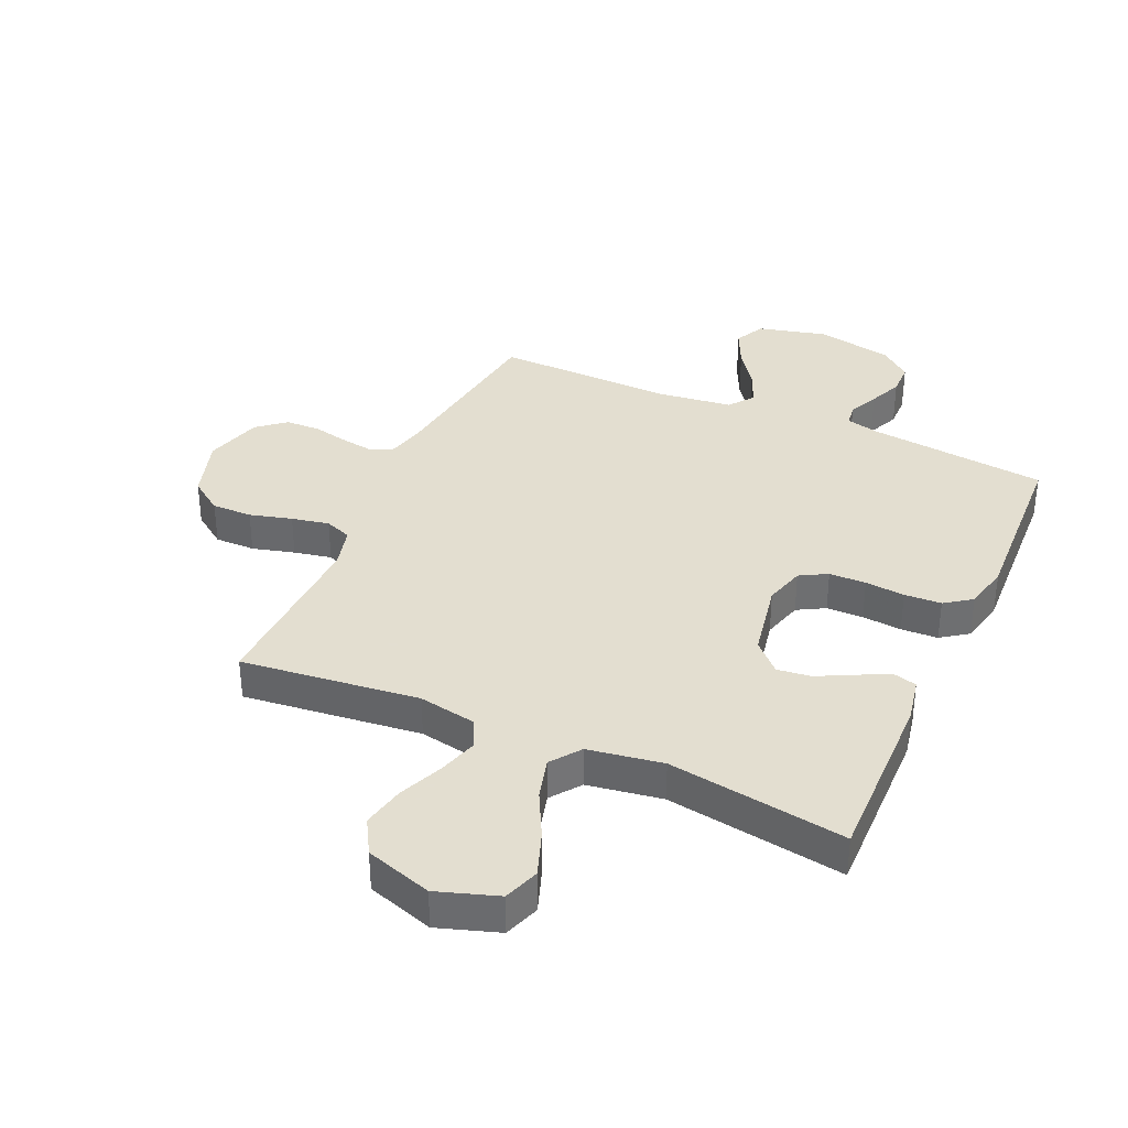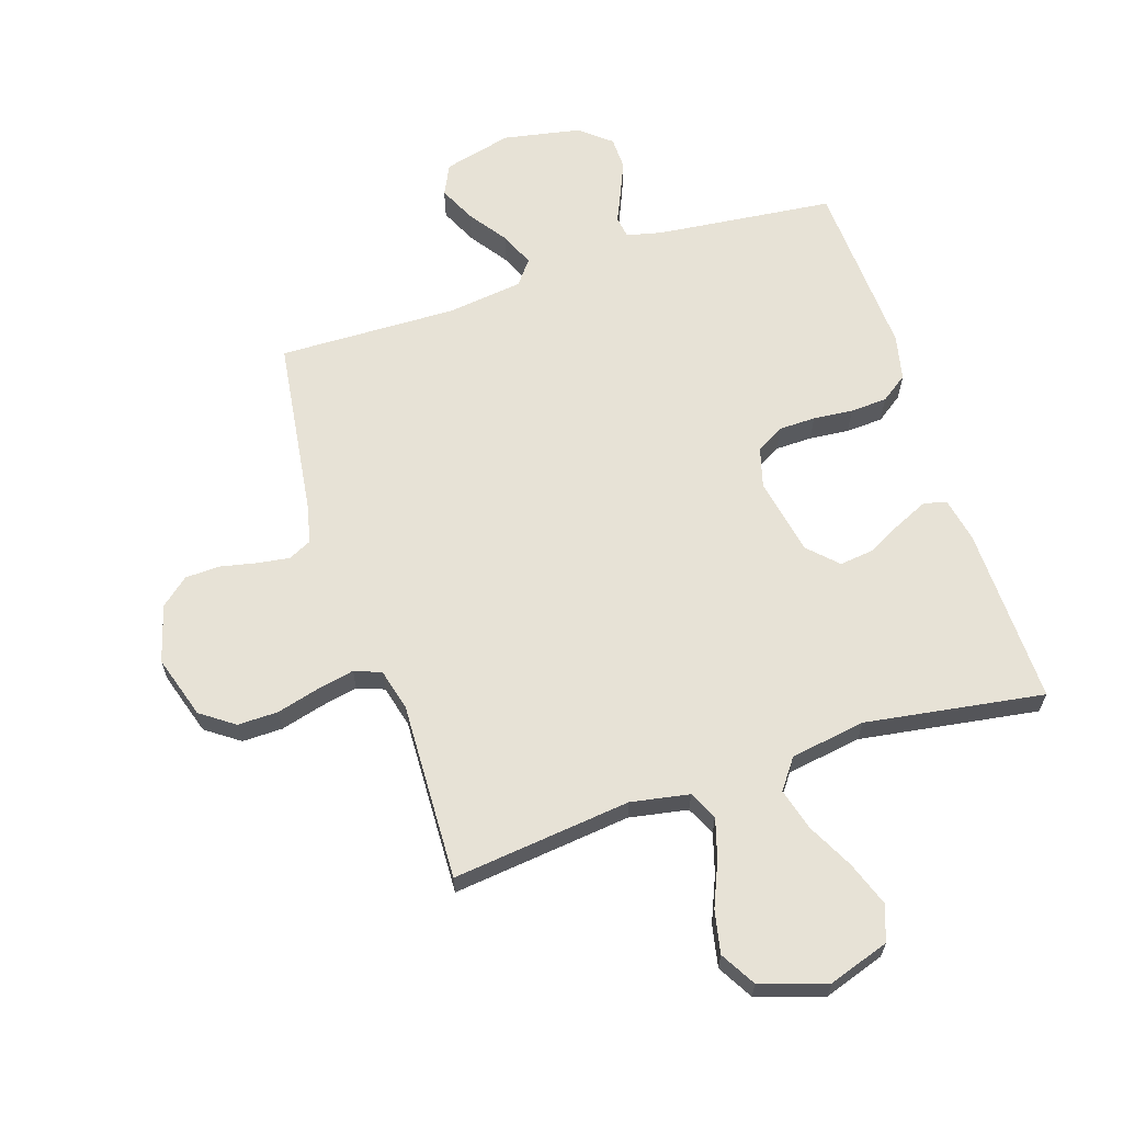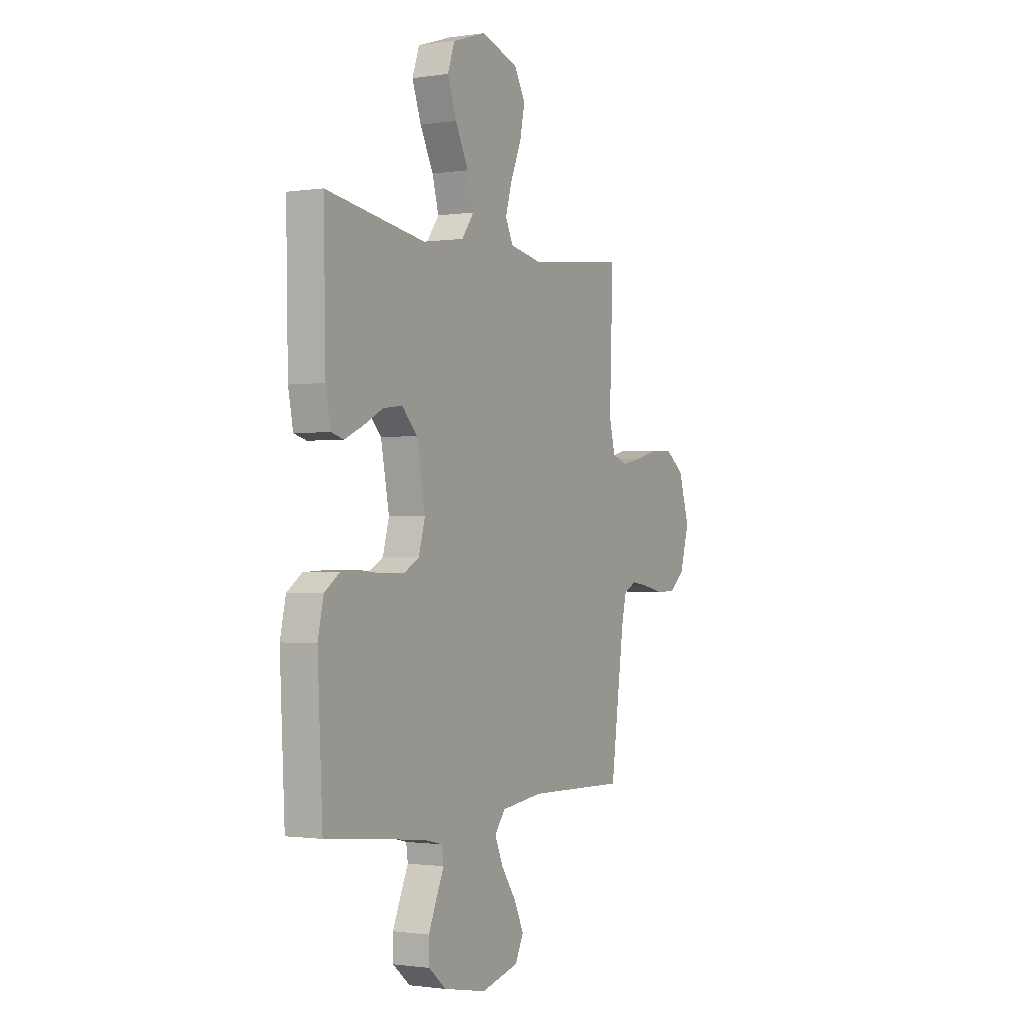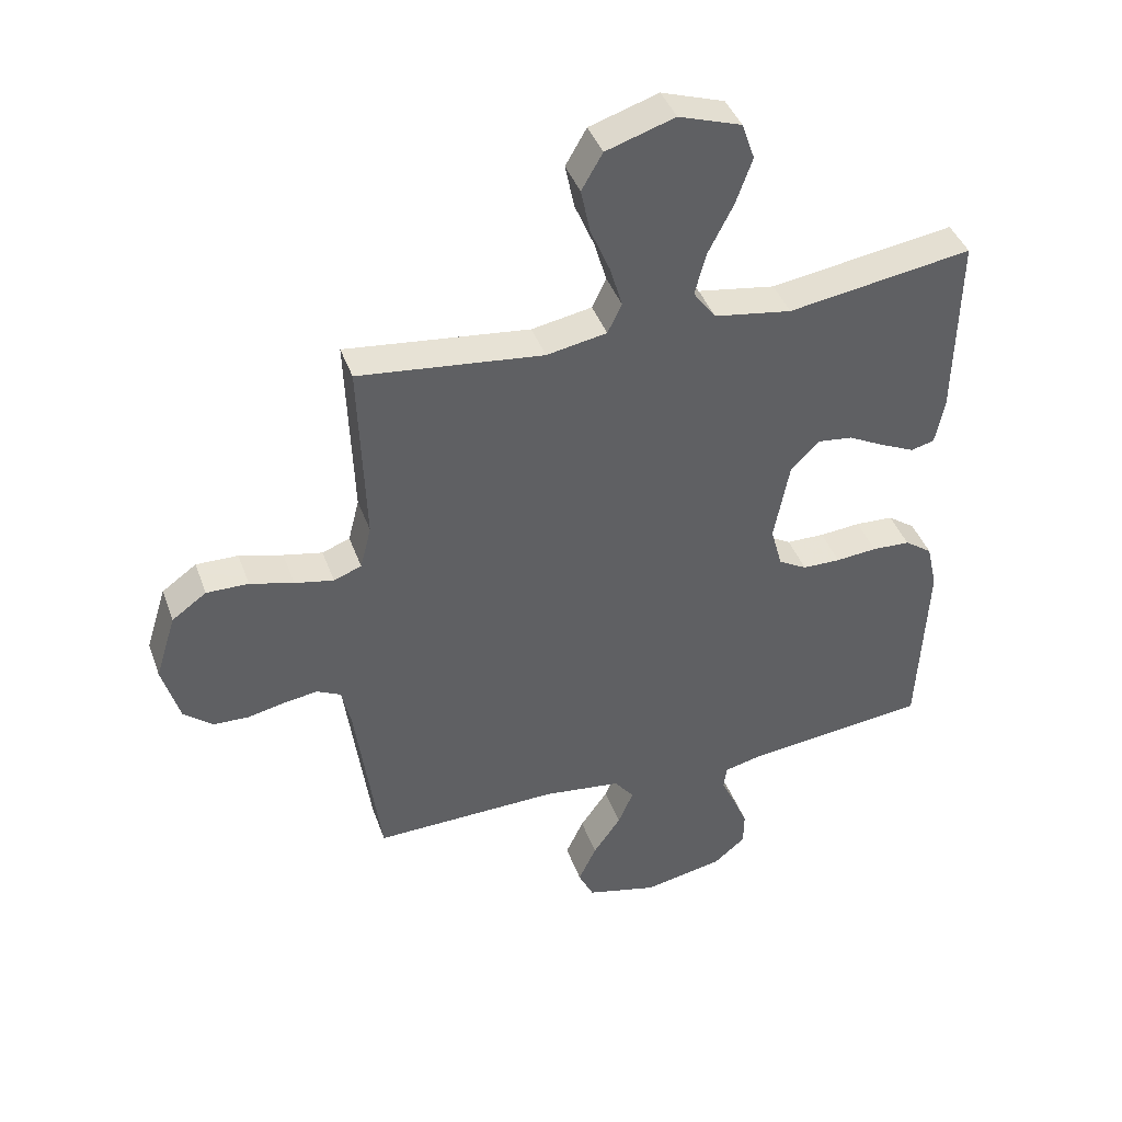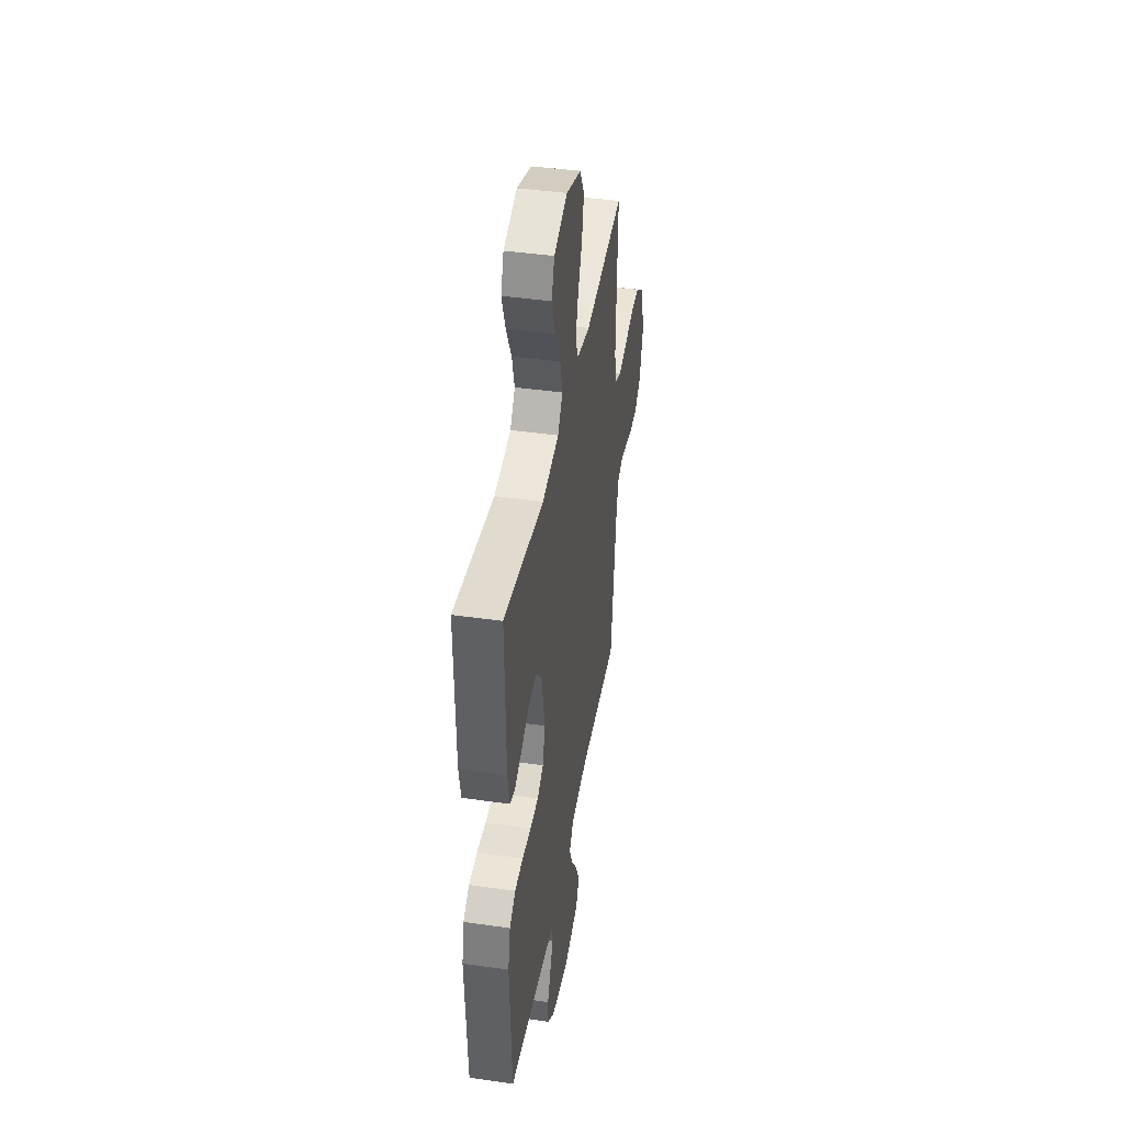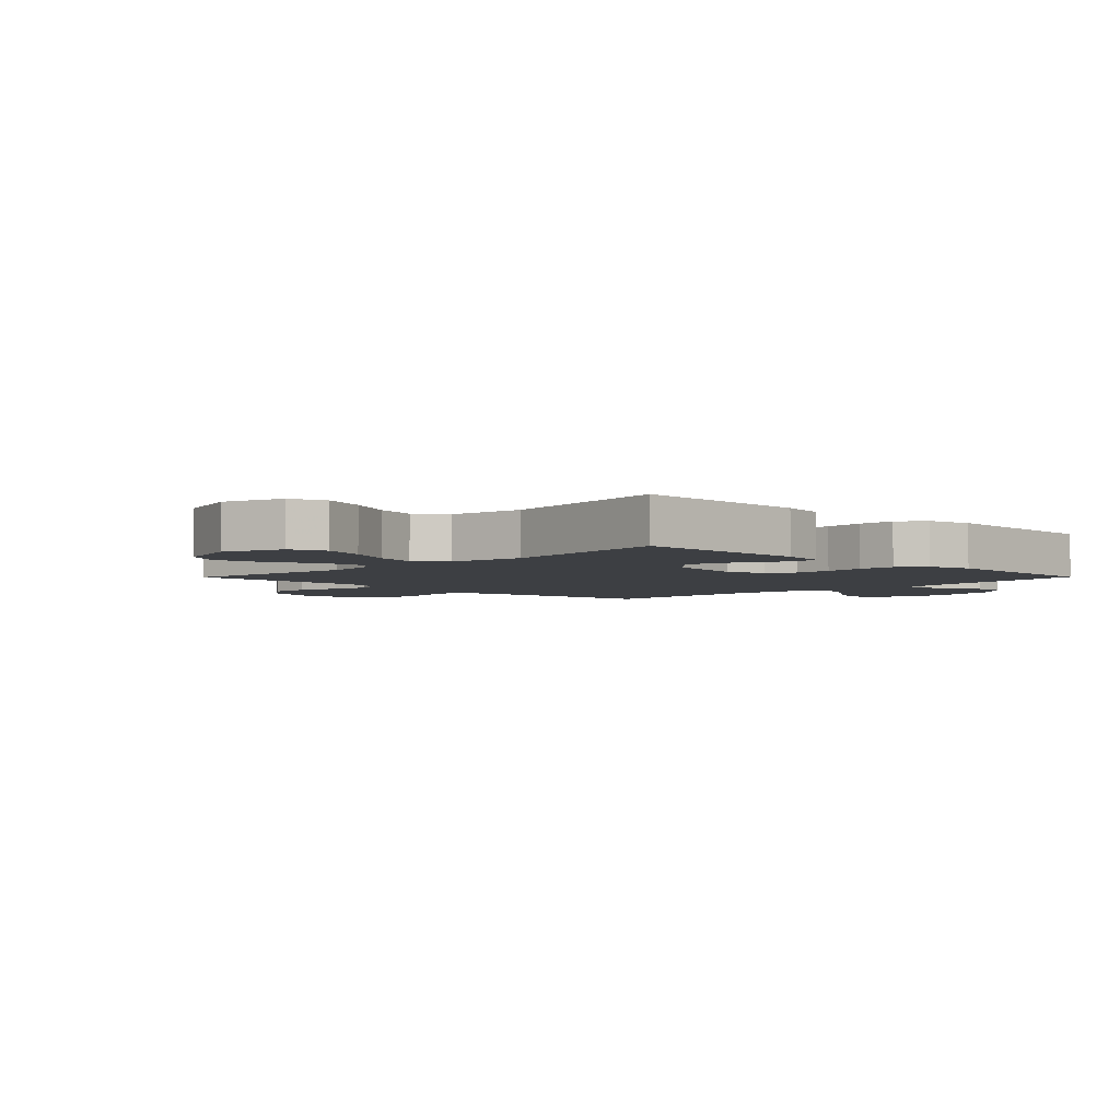
<metadata>
{"format":"obj","ext":"obj","renderer":"f3d","projection":"perspective","resolution":1024,"background":"white","views":[{"elev":35.9,"azim":24.1,"up":"+Y"},{"elev":63.7,"azim":-18.1,"up":"+Y"},{"elev":-1.2,"azim":118.9,"up":"+Z"},{"elev":41.3,"azim":-19.0,"up":"+Z"},{"elev":41.8,"azim":99.7,"up":"+Z"},{"elev":-3.8,"azim":45.3,"up":"+Y"}]}
</metadata>
<code>
v -0.5 0.07 -0.5
v -0.541 0.07 -0.2
v -0.556 0.07 -0.135
v -0.595 0.07 -0.116
v -0.649 0.07 -0.124
v -0.71 0.07 -0.137
v -0.768 0.07 -0.135
v -0.815 0.07 -0.096
v -0.843 0.07 0
v -0.81 0.07 0.106
v -0.754 0.07 0.146
v -0.686 0.07 0.145
v -0.615 0.07 0.126
v -0.552 0.07 0.113
v -0.507 0.07 0.13
v -0.489 0.07 0.2
v -0.5 0.07 0.5
v -0.2 0.07 0.466
v -0.102 0.07 0.484
v -0.079 0.07 0.532
v -0.099 0.07 0.599
v -0.131 0.07 0.674
v -0.146 0.07 0.746
v -0.112 0.07 0.805
v 0 0.07 0.841
v 0.102 0.07 0.807
v 0.123 0.07 0.747
v 0.096 0.07 0.672
v 0.056 0.07 0.594
v 0.037 0.07 0.524
v 0.074 0.07 0.474
v 0.2 0.07 0.454
v 0.5 0.07 0.5
v 0.494 0.07 0.2
v 0.479 0.07 0.125
v 0.441 0.07 0.115
v 0.386 0.07 0.14
v 0.326 0.07 0.171
v 0.269 0.07 0.178
v 0.222 0.07 0.131
v 0.197 0.07 0
v 0.216 0.07 -0.068
v 0.262 0.07 -0.094
v 0.324 0.07 -0.095
v 0.391 0.07 -0.089
v 0.453 0.07 -0.092
v 0.498 0.07 -0.124
v 0.515 0.07 -0.2
v 0.5 0.07 -0.5
v 0.2 0.07 -0.533
v 0.141 0.07 -0.547
v 0.136 0.07 -0.584
v 0.159 0.07 -0.635
v 0.183 0.07 -0.691
v 0.182 0.07 -0.746
v 0.13 0.07 -0.789
v 0 0.07 -0.814
v -0.115 0.07 -0.785
v -0.14 0.07 -0.734
v -0.111 0.07 -0.672
v -0.066 0.07 -0.608
v -0.041 0.07 -0.55
v -0.073 0.07 -0.509
v -0.2 0.07 -0.493
v -0.5 0 -0.5
v -0.541 0 -0.2
v -0.556 0 -0.135
v -0.595 0 -0.116
v -0.649 0 -0.124
v -0.71 0 -0.137
v -0.768 0 -0.135
v -0.815 0 -0.096
v -0.843 0 0
v -0.81 0 0.106
v -0.754 0 0.146
v -0.686 0 0.145
v -0.615 0 0.126
v -0.552 0 0.113
v -0.507 0 0.13
v -0.489 0 0.2
v -0.5 0 0.5
v -0.2 0 0.466
v -0.102 0 0.484
v -0.079 0 0.532
v -0.099 0 0.599
v -0.131 0 0.674
v -0.146 0 0.746
v -0.112 0 0.805
v 0 0 0.841
v 0.102 0 0.807
v 0.123 0 0.747
v 0.096 0 0.672
v 0.056 0 0.594
v 0.037 0 0.524
v 0.074 0 0.474
v 0.2 0 0.454
v 0.5 0 0.5
v 0.494 0 0.2
v 0.479 0 0.125
v 0.441 0 0.115
v 0.386 0 0.14
v 0.326 0 0.171
v 0.269 0 0.178
v 0.222 0 0.131
v 0.197 0 0
v 0.216 0 -0.068
v 0.262 0 -0.094
v 0.324 0 -0.095
v 0.391 0 -0.089
v 0.453 0 -0.092
v 0.498 0 -0.124
v 0.515 0 -0.2
v 0.5 0 -0.5
v 0.2 0 -0.533
v 0.141 0 -0.547
v 0.136 0 -0.584
v 0.159 0 -0.635
v 0.183 0 -0.691
v 0.182 0 -0.746
v 0.13 0 -0.789
v 0 0 -0.814
v -0.115 0 -0.785
v -0.14 0 -0.734
v -0.111 0 -0.672
v -0.066 0 -0.608
v -0.041 0 -0.55
v -0.073 0 -0.509
v -0.2 0 -0.493
f 58 59 60 61
f 58 61 62
f 57 58 62
f 56 57 62
f 55 56 62
f 52 53 54 55
f 52 55 62 63
f 47 48 49 50
f 47 50 51
f 44 45 46 47
f 43 44 47 51
f 42 43 51
f 41 42 51
f 35 36 37 38
f 33 34 35 38
f 32 33 38 39
f 31 32 39 40
f 26 27 28 29
f 26 29 30
f 25 26 30
f 24 25 30
f 21 22 23 24
f 20 21 24 30
f 19 20 30 31
f 16 17 18
f 15 16 18 19
f 10 11 12 13
f 10 13 14
f 9 10 14
f 8 9 14 15
f 5 6 7 8
f 4 5 8 15
f 64 1 2
f 63 64 2 3
f 41 51 52 63
f 40 41 63 3
f 15 19 31 40
f 3 4 15 40
f 125 124 123 122
f 126 125 122
f 126 122 121
f 126 121 120
f 126 120 119
f 119 118 117 116
f 127 126 119 116
f 114 113 112 111
f 115 114 111
f 111 110 109 108
f 115 111 108 107
f 115 107 106
f 115 106 105
f 102 101 100 99
f 102 99 98 97
f 103 102 97 96
f 104 103 96 95
f 93 92 91 90
f 94 93 90
f 94 90 89
f 94 89 88
f 88 87 86 85
f 94 88 85 84
f 95 94 84 83
f 82 81 80
f 83 82 80 79
f 77 76 75 74
f 78 77 74
f 78 74 73
f 79 78 73 72
f 72 71 70 69
f 79 72 69 68
f 66 65 128
f 67 66 128 127
f 127 116 115 105
f 67 127 105 104
f 104 95 83 79
f 104 79 68 67
f 1 65 66 2
f 2 66 67 3
f 3 67 68 4
f 4 68 69 5
f 5 69 70 6
f 6 70 71 7
f 7 71 72 8
f 8 72 73 9
f 9 73 74 10
f 10 74 75 11
f 11 75 76 12
f 12 76 77 13
f 13 77 78 14
f 14 78 79 15
f 15 79 80 16
f 16 80 81 17
f 17 81 82 18
f 18 82 83 19
f 19 83 84 20
f 20 84 85 21
f 21 85 86 22
f 22 86 87 23
f 23 87 88 24
f 24 88 89 25
f 25 89 90 26
f 26 90 91 27
f 27 91 92 28
f 28 92 93 29
f 29 93 94 30
f 30 94 95 31
f 31 95 96 32
f 32 96 97 33
f 33 97 98 34
f 34 98 99 35
f 35 99 100 36
f 36 100 101 37
f 37 101 102 38
f 38 102 103 39
f 39 103 104 40
f 40 104 105 41
f 41 105 106 42
f 42 106 107 43
f 43 107 108 44
f 44 108 109 45
f 45 109 110 46
f 46 110 111 47
f 47 111 112 48
f 48 112 113 49
f 49 113 114 50
f 50 114 115 51
f 51 115 116 52
f 52 116 117 53
f 53 117 118 54
f 54 118 119 55
f 55 119 120 56
f 56 120 121 57
f 57 121 122 58
f 58 122 123 59
f 59 123 124 60
f 60 124 125 61
f 61 125 126 62
f 62 126 127 63
f 63 127 128 64
f 64 128 65 1

</code>
